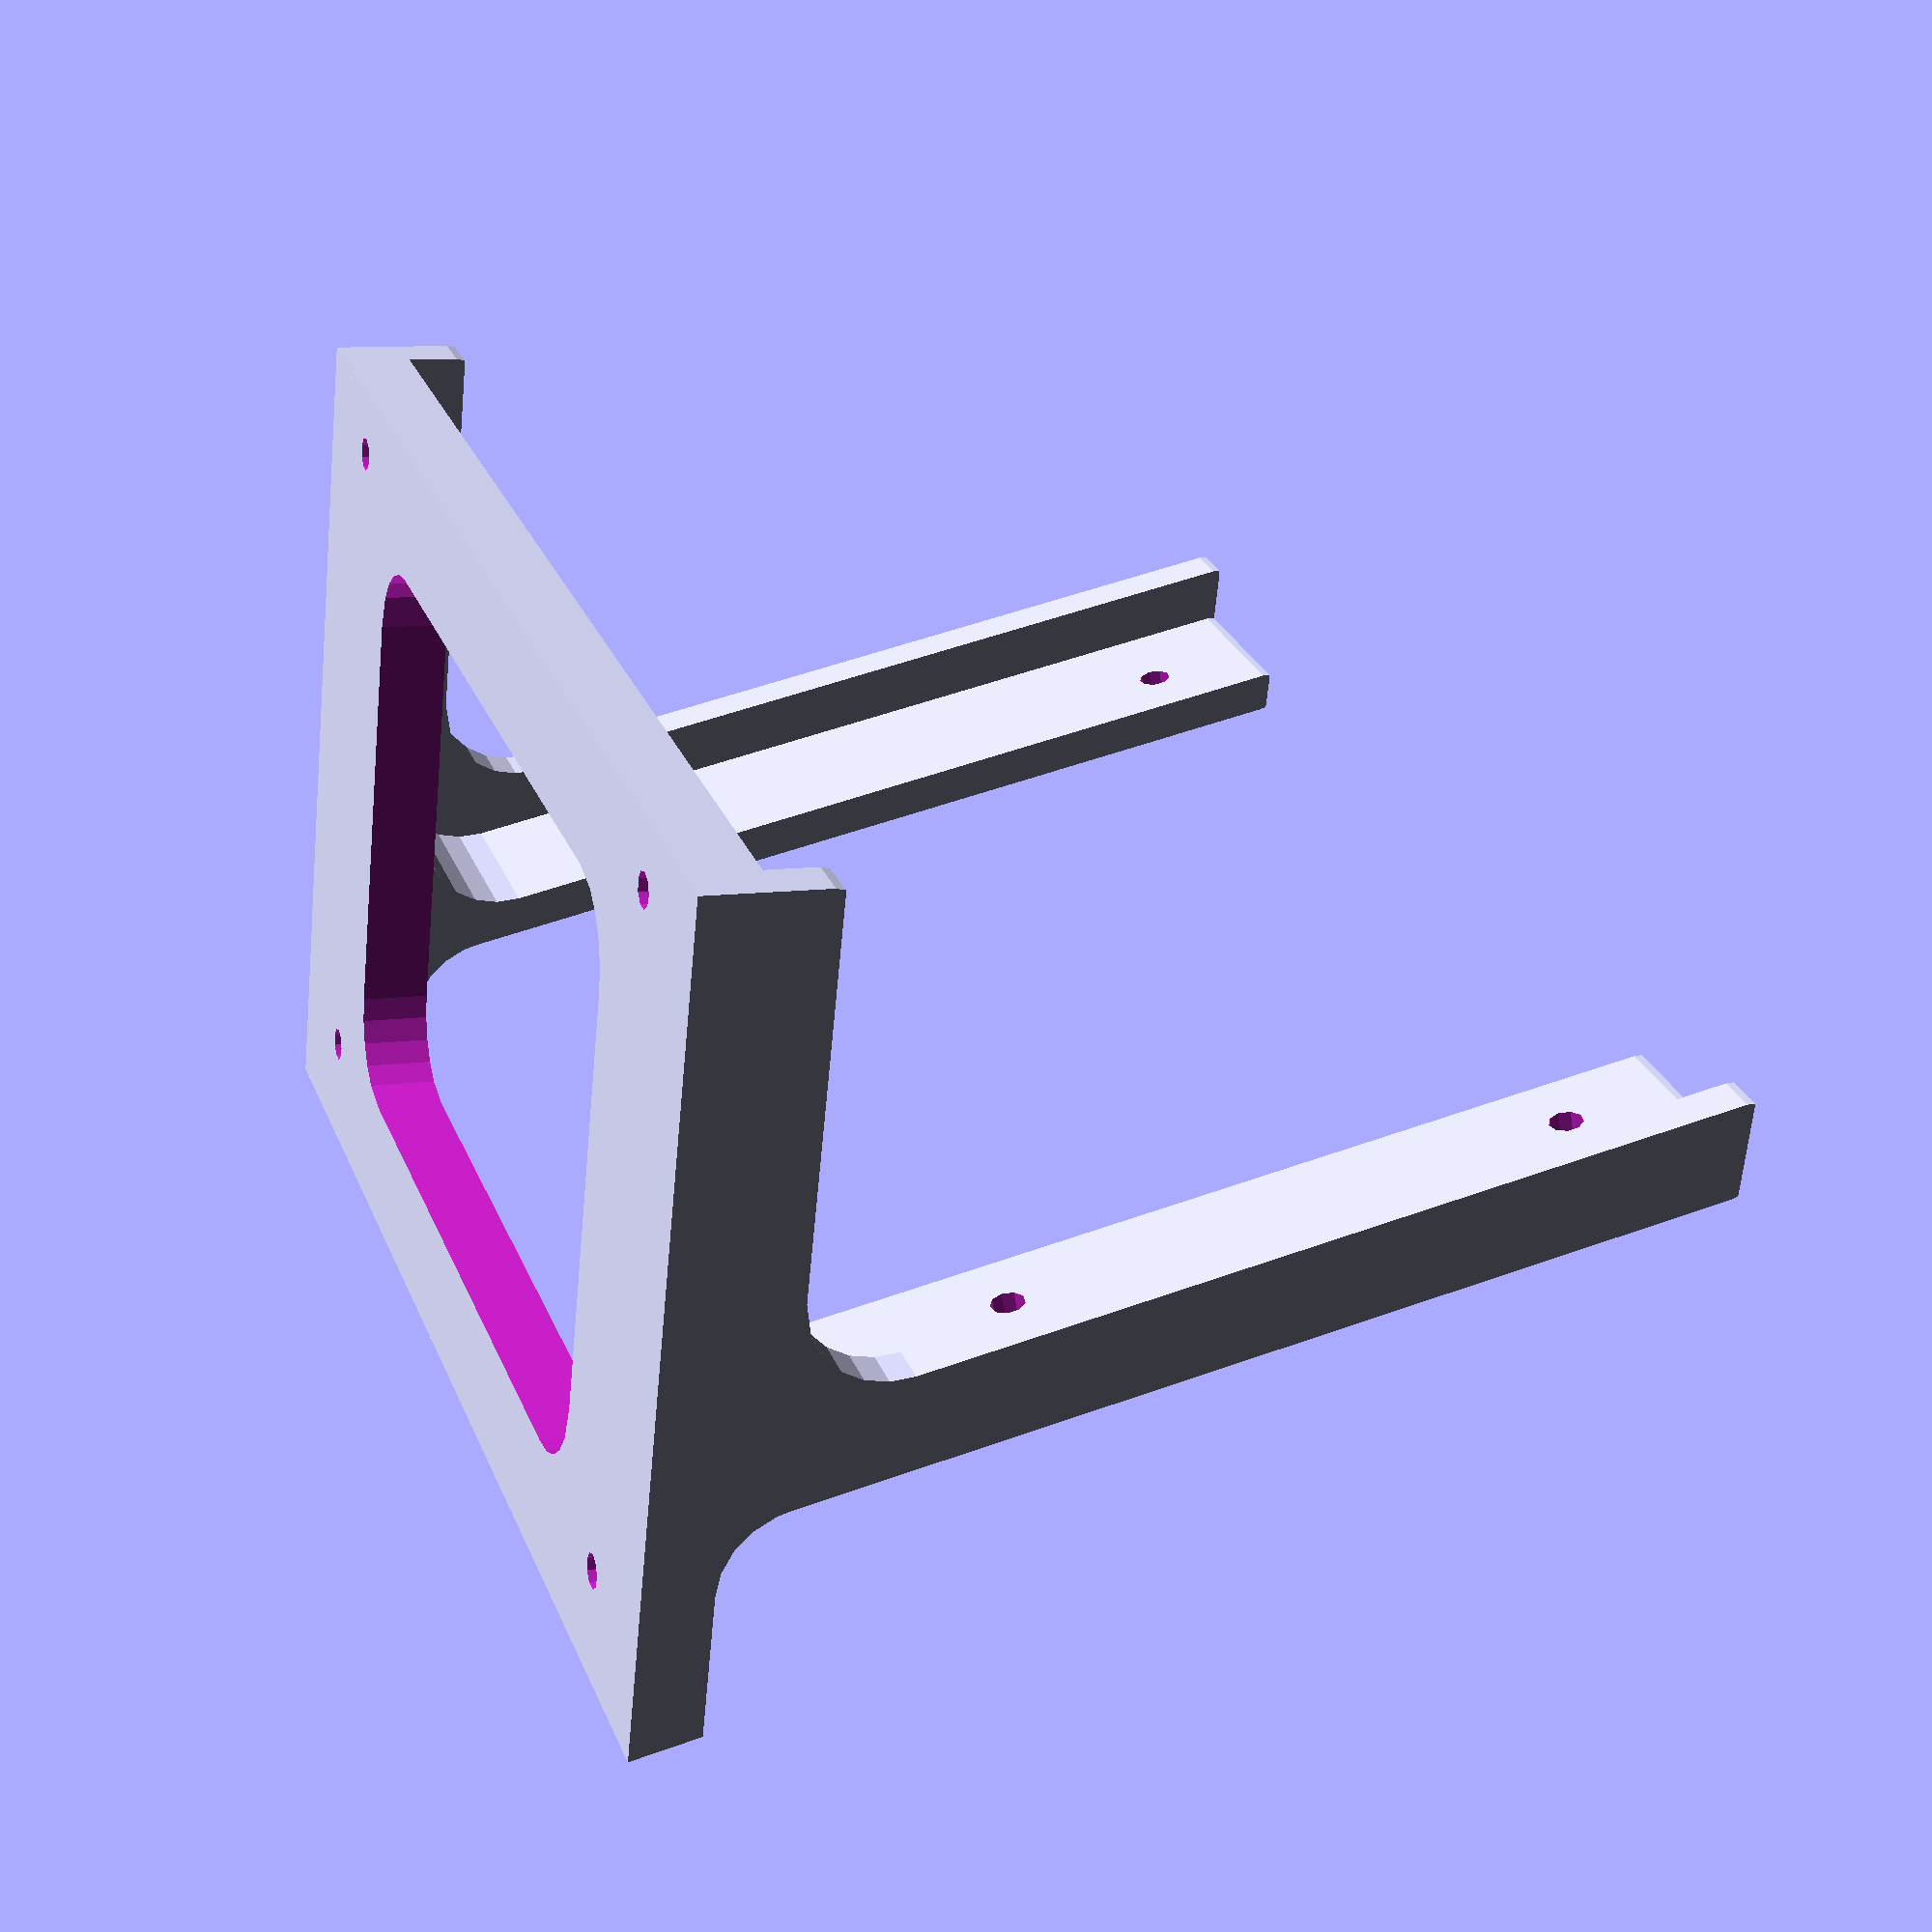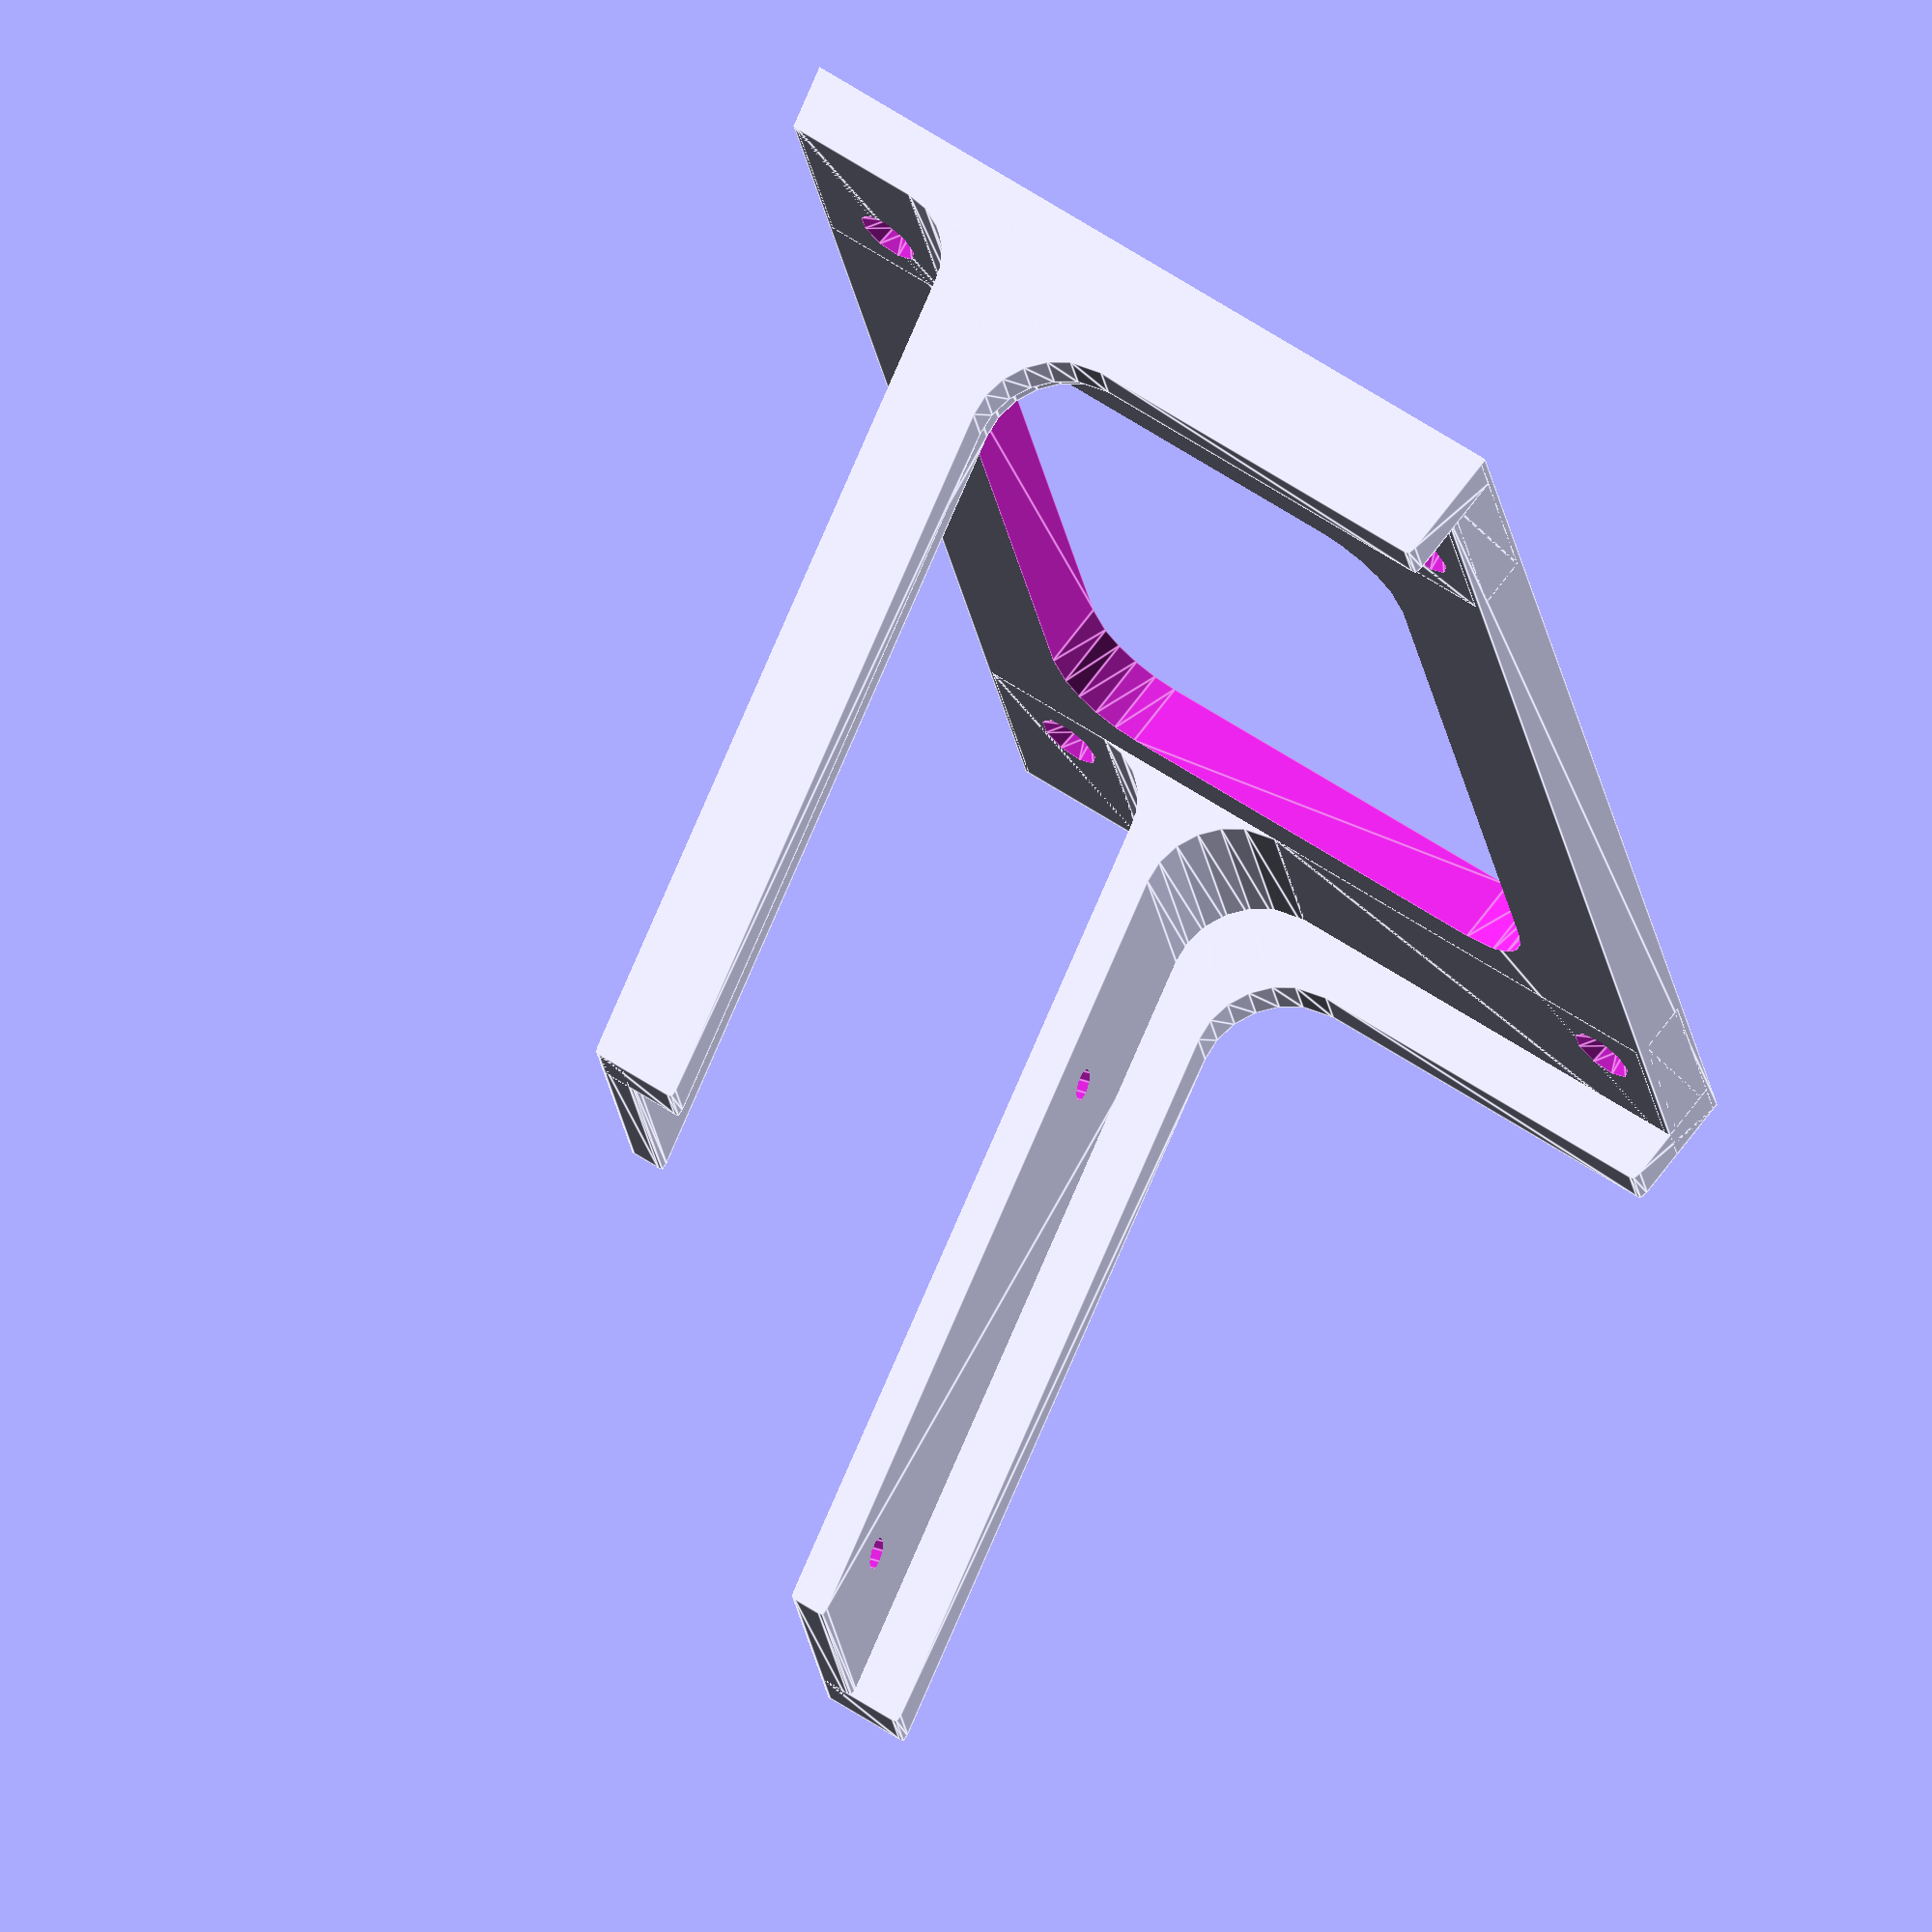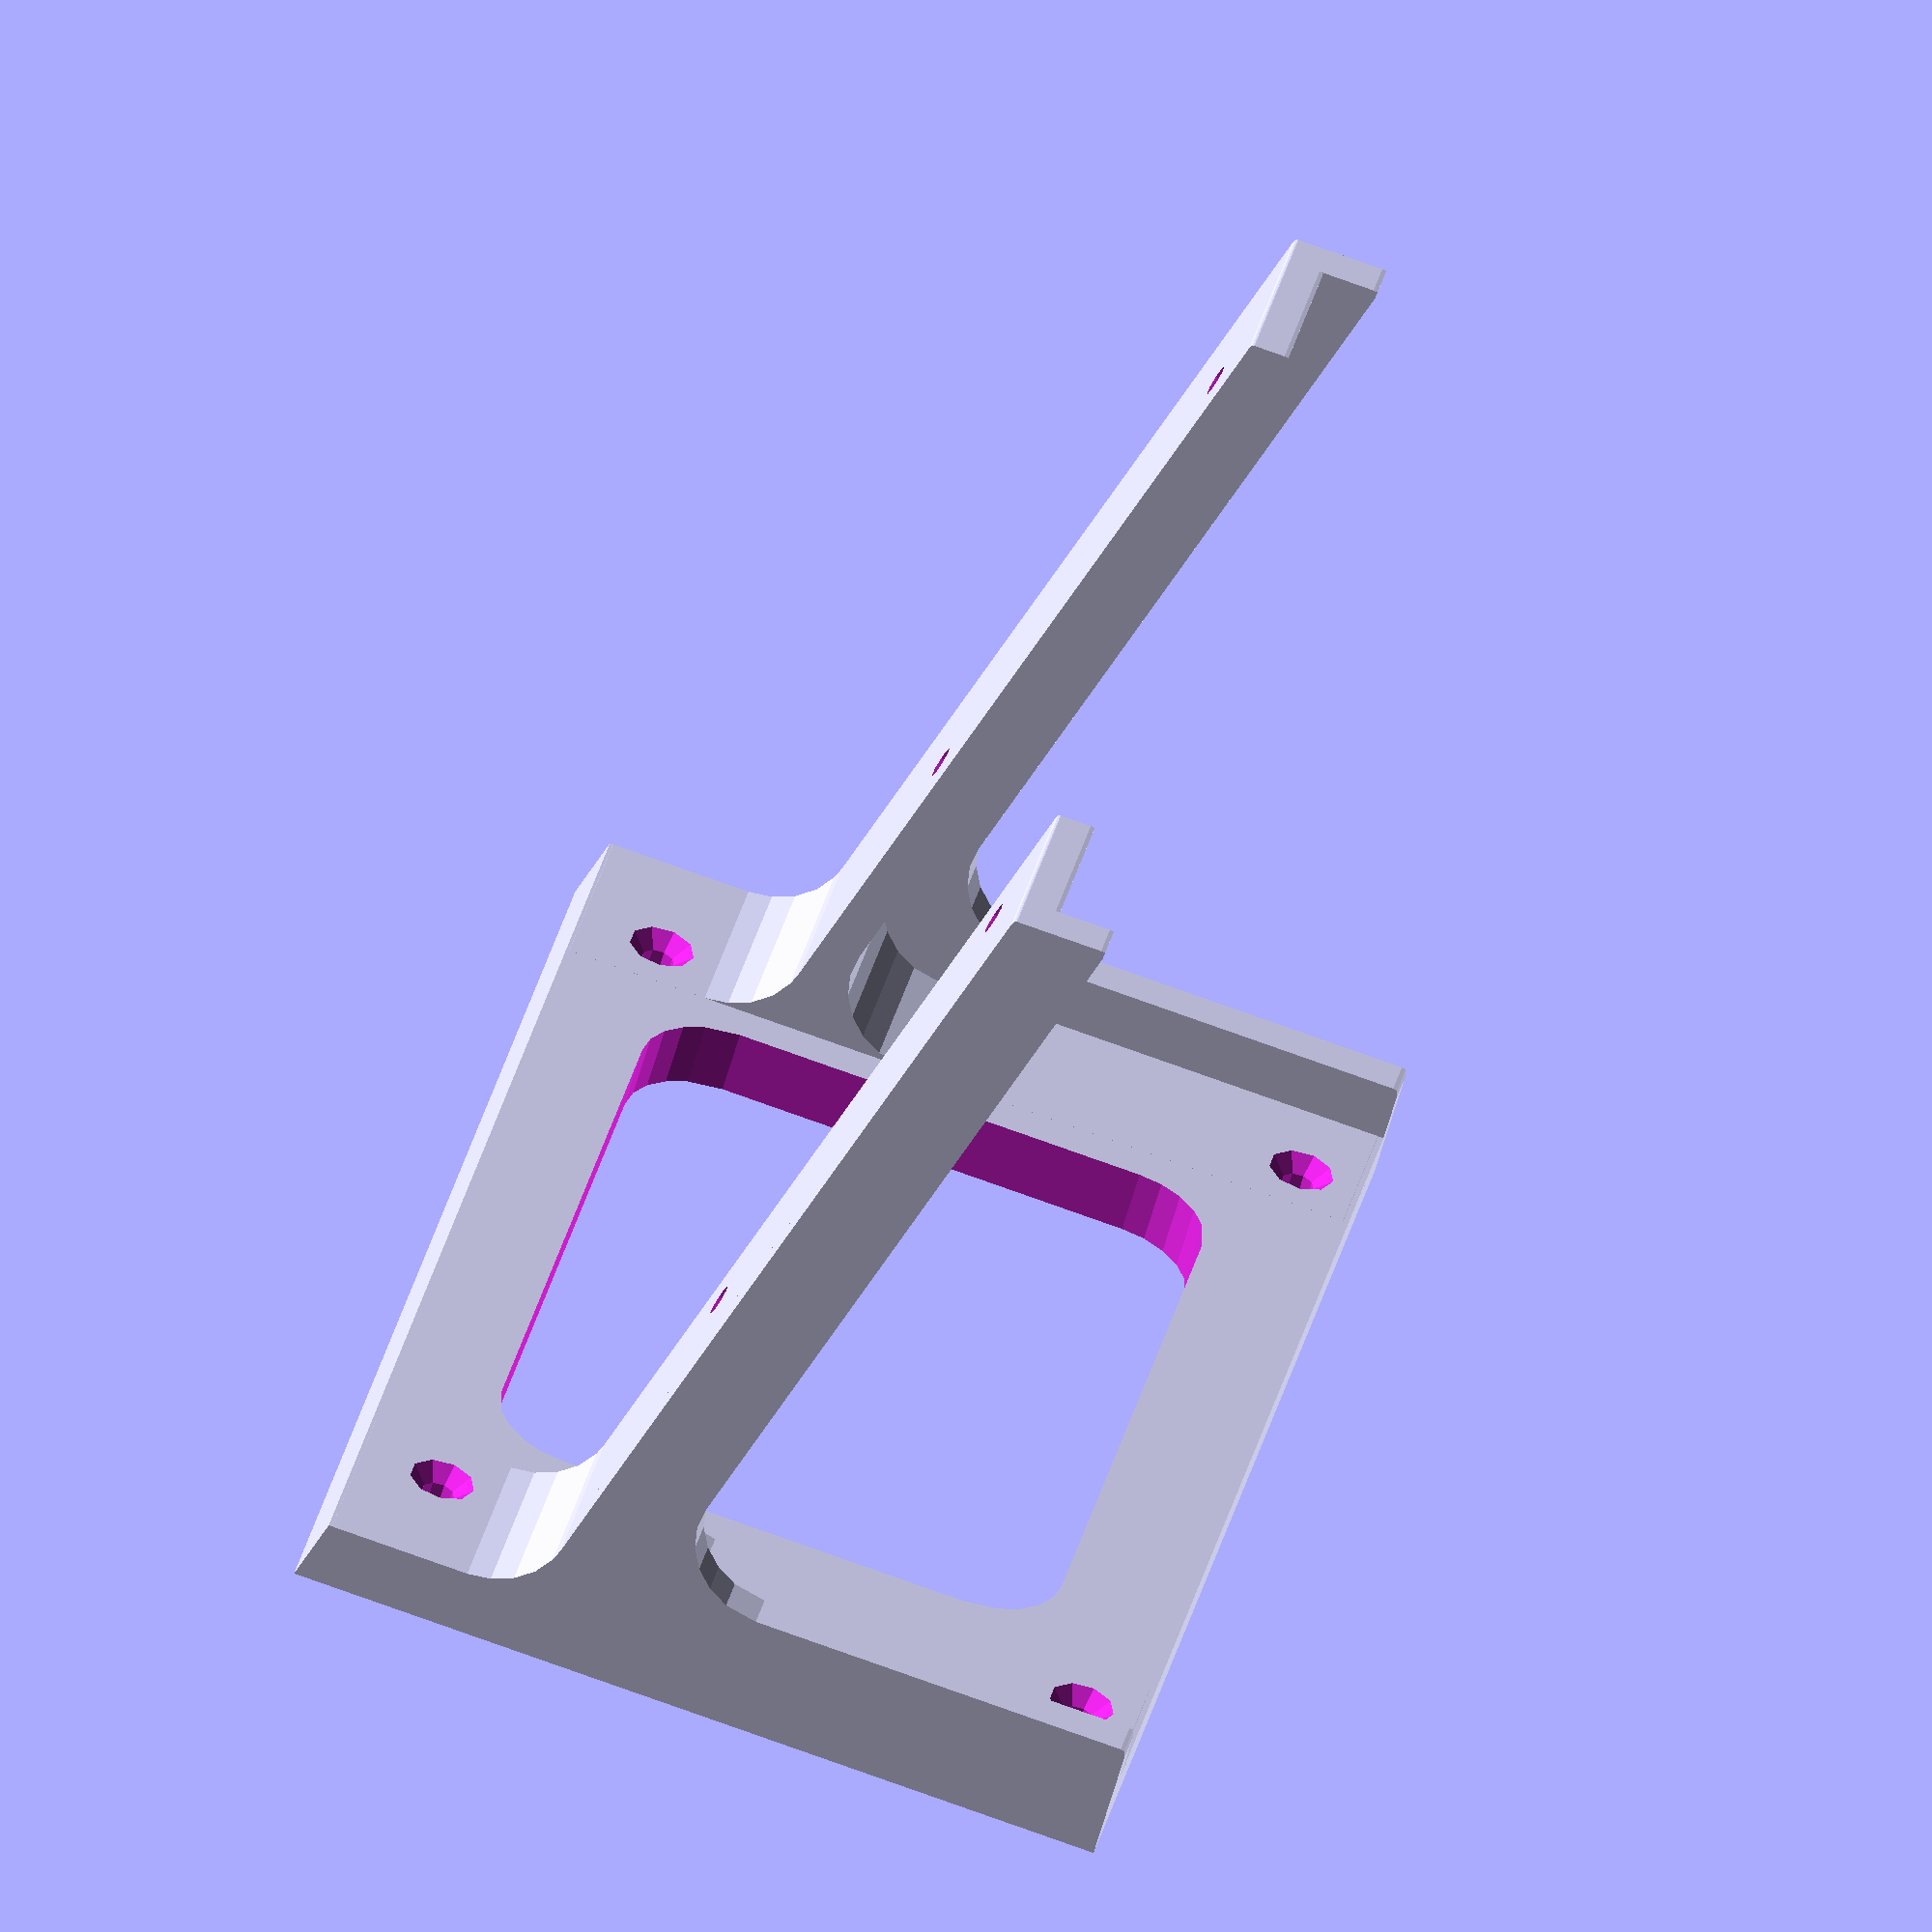
<openscad>
//------------------------------------------------------------------
/*

Simple Display Stand for Rasberry Pi 7" Display

Similar to: http://www.thingiverse.com/thing:1021025

But:

1) OpenSCAD.
2) Allow the usb power port to be at the bottom (normal display orientation).
3) Provide mounting holes on the foot.
4) Variable thickness display supports to accomodate various M3 screw lengths.
5) Added webbing for better strength.
6) Adjustable foot size for better free-standing stability.

*/
//------------------------------------------------------------------
/* [Global] */

display_angle = 15;

base_height = 8;
base_length = 160;
base_width = 100;
base_mount_hole_diameter = 4;
base_hole_rounding = 10;
base_mount_hole_posn = 0.8;

foot_sizex = 15;
foot_sizey = 30;

support_posn = 0.75;
support_height = 120;
support_thickness = 5;
support_hole2edge = 8;

web_thickness = 7;
web_radius = 10;

/* [Hidden] */
//------------------------------------------------------------------
// utility functions

// scaling
pla_shrink = 1/0.999; //~0.1%
abs_shrink = 1/0.995; //~0.5%
function scale(x) = pla_shrink * x;

// small tweak to avoid differencing artifacts
epsilon = 0.05;

// control the number of facets on cylinders
facet_epsilon = 0.1;
function facets(r) = 180 / acos(1 - (facet_epsilon / r));

// rounded/filleted edges
module inverse() {
  difference() {
    square(1e5, center=true);
    children(0);
  }
}
module rounded(r=1) {
  offset(r=r, $fn=facets(r)) offset(r=-r, $fn=facets(r)) children(0);
}
module filleted(r=1) {
  offset(r=-r, $fn=facets(r)) render() offset(r=r, $fn=facets(r)) children(0);
}

//------------------------------------------------------------------

// 4 x M3 mounting holes on display
mount_hole_w = scale(126.20);
mount_hole_h = scale(65.65);
display_mhr = scale(3.9/2);

// derived values
base_h = scale(base_height);
base_w = scale(base_width);
base_l = scale(base_length);
base_hr = scale(base_hole_rounding);
base_mhr = scale(base_mount_hole_diameter/2);

foot_sx = scale(foot_sizex);

support_h = scale(support_height);
support_t = scale(support_thickness);
support_h2e = scale(support_hole2edge);

web_t = scale(web_thickness);
web_r = scale(web_radius);

support_face_w = support_h2e + ((base_l - mount_hole_w) / 2);
foot_sy = max(support_face_w, scale(foot_sizey));

//------------------------------------------------------------------
// general screw hole: length, radius, style

module hole(l, r, style) {
  if (style == "countersunk") {
    if (r > l) {
      points = [
        [0, 0],
        [(2 * r) - l, 0],
        [2 * r, l],
        [0, l]
      ];
      rotate_extrude($fn=facets(r)) polygon(points=points);
    } else {
      points = [
        [0, 0],
        [r, 0],
        [r, l - r],
        [2 * r, l],
        [0, l]
      ];
      rotate_extrude($fn=facets(r)) polygon(points=points);
    }
  } else {
    // plain hole
    cylinder(h=l, r=r, $fn=facets(r));
  }
}

//------------------------------------------------------------------

module base_2d(h, w) {
  delta = h * tan(display_angle);
  points = [
    [0, 0],
    [0, h],
    [w - delta, h],
    [w, 0],
  ];
  polygon(points=points);
}

module support_2d(t) {
  d0 = support_h * tan(display_angle);
  d1 = t * cos(display_angle);
  x0 = base_w * support_posn;
  points = [
    [x0, 0],
    [x0 - d1, 0],
    [x0 - d1 - d0, support_h],
    [x0 - d0, support_h],
  ];
  polygon(points=points);
}

//------------------------------------------------------------------
// web

module web_profile() {
  filleted(r=web_r) union() {
    support_2d(support_t + web_t);
    base_2d(base_h + web_t, base_w * support_posn);
  }
}

module web_right() {
  linear_extrude(height=support_t) web_profile();
}

module web_left() {
  translate([0,0,base_l - support_t]) web_right();
}

module web() {
  web_left();
  web_right();
}

//------------------------------------------------------------------
// base

module base_body_profile() {
  base_2d(base_h, base_w);
}

module base_hole_profile() {
  sx = base_w - (2 * foot_sx);
  sy = base_l - (2 * foot_sy);
  rounded(r=base_hr) square(size=[sx, sy]);
}

module base() {
  h = base_h + (2 * epsilon);
  difference() {
    linear_extrude(height=base_l) base_body_profile();
    translate([foot_sx,base_h + epsilon,foot_sy]) rotate([90,0,0]) linear_extrude(height=h) base_hole_profile();
  }
}

module base_mount_hole() {
  l = base_h + (2 * epsilon);
  translate([0,-epsilon,0]) rotate([-90,0,0]) hole(l=l, r=base_mhr, style="countersunk");
}

module base_mount_holes() {
  z0 = (foot_sy + support_t) / 2;
  z1 = base_l - z0;
  x0 = foot_sx / 2;
  x1 = x0 + (base_mount_hole_posn * base_w);
  union() {
    translate([x0,0,z0]) base_mount_hole();
    translate([x0,0,z1]) base_mount_hole();
    translate([x1,0,z0]) base_mount_hole();
    translate([x1,0,z1]) base_mount_hole();
  }
}

//------------------------------------------------------------------
// supports

module support_profile() {
  filleted(r=web_r) union() {
    base_2d(base_h, base_w);
    support_2d(support_t);
  }
}

module support_right() {
  linear_extrude(height=support_face_w) support_profile();
}

module support_left() {
  translate([0,0,base_l - support_face_w]) support_right();
}

module support() {
  support_left();
  support_right();
}

module display_mount_hole() {
  l = support_t + (2 * epsilon);
  rotate([0,90,0]) hole(l=l, r=display_mhr, style = "plain");
}

module display_mount_holes() {
  dx0 = base_w * support_posn;
  dx = support_t + epsilon;
  dy = support_h - mount_hole_h - (support_h2e * cos(display_angle));
  dz = (base_l - mount_hole_w) / 2;
  translate([dx0, 0,0]) rotate([0,0,display_angle]) translate([-dx,dy,dz]) union() {
    dx = mount_hole_w;
    dy = mount_hole_h;
    translate([0,0,0]) display_mount_hole();
    translate([0,dy,0]) display_mount_hole();
    translate([0,dy,dx]) display_mount_hole();
    translate([0,0,dx]) display_mount_hole();
  }
}

//------------------------------------------------------------------

module display_stand() {
  difference() {
    union() {
      base();
      support();
      web();
    }
    union() {
      base_mount_holes();
      display_mount_holes();
    }
  }
}

rotate([90,0,0]) display_stand();

//------------------------------------------------------------------


</openscad>
<views>
elev=170.2 azim=253.4 roll=289.8 proj=p view=solid
elev=111.5 azim=347.7 roll=143.5 proj=o view=edges
elev=235.8 azim=12.4 roll=195.0 proj=o view=wireframe
</views>
